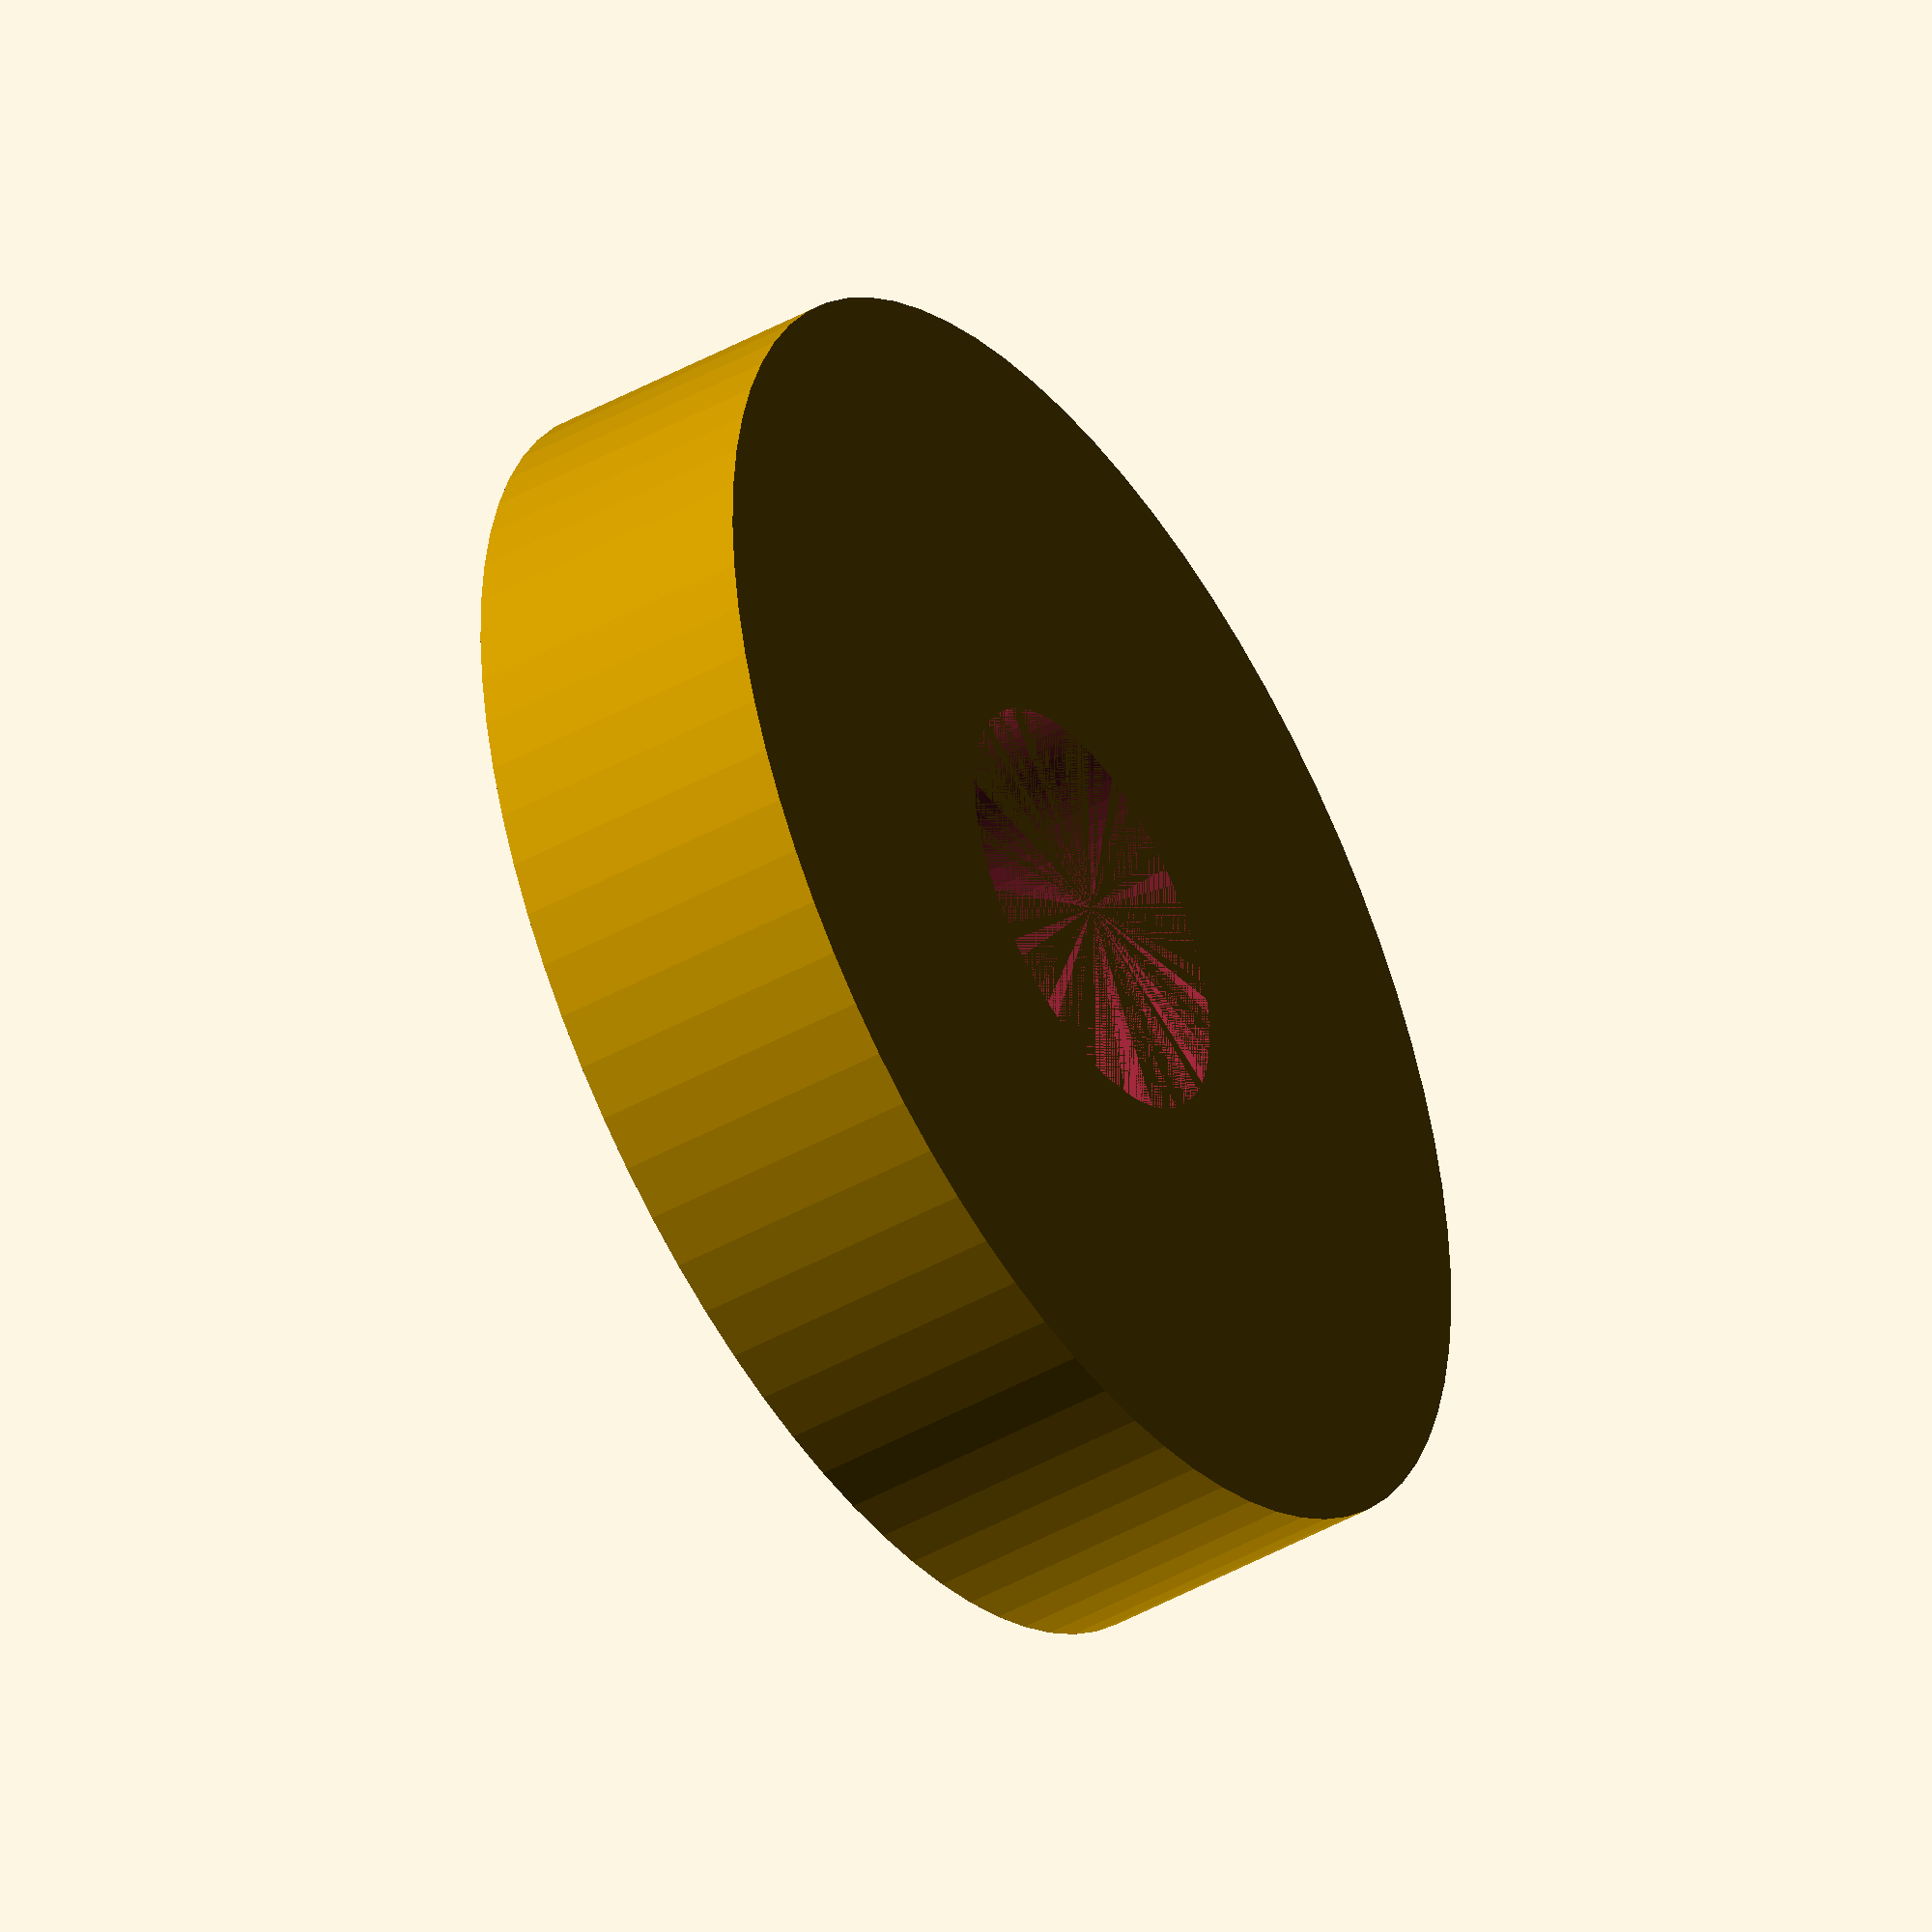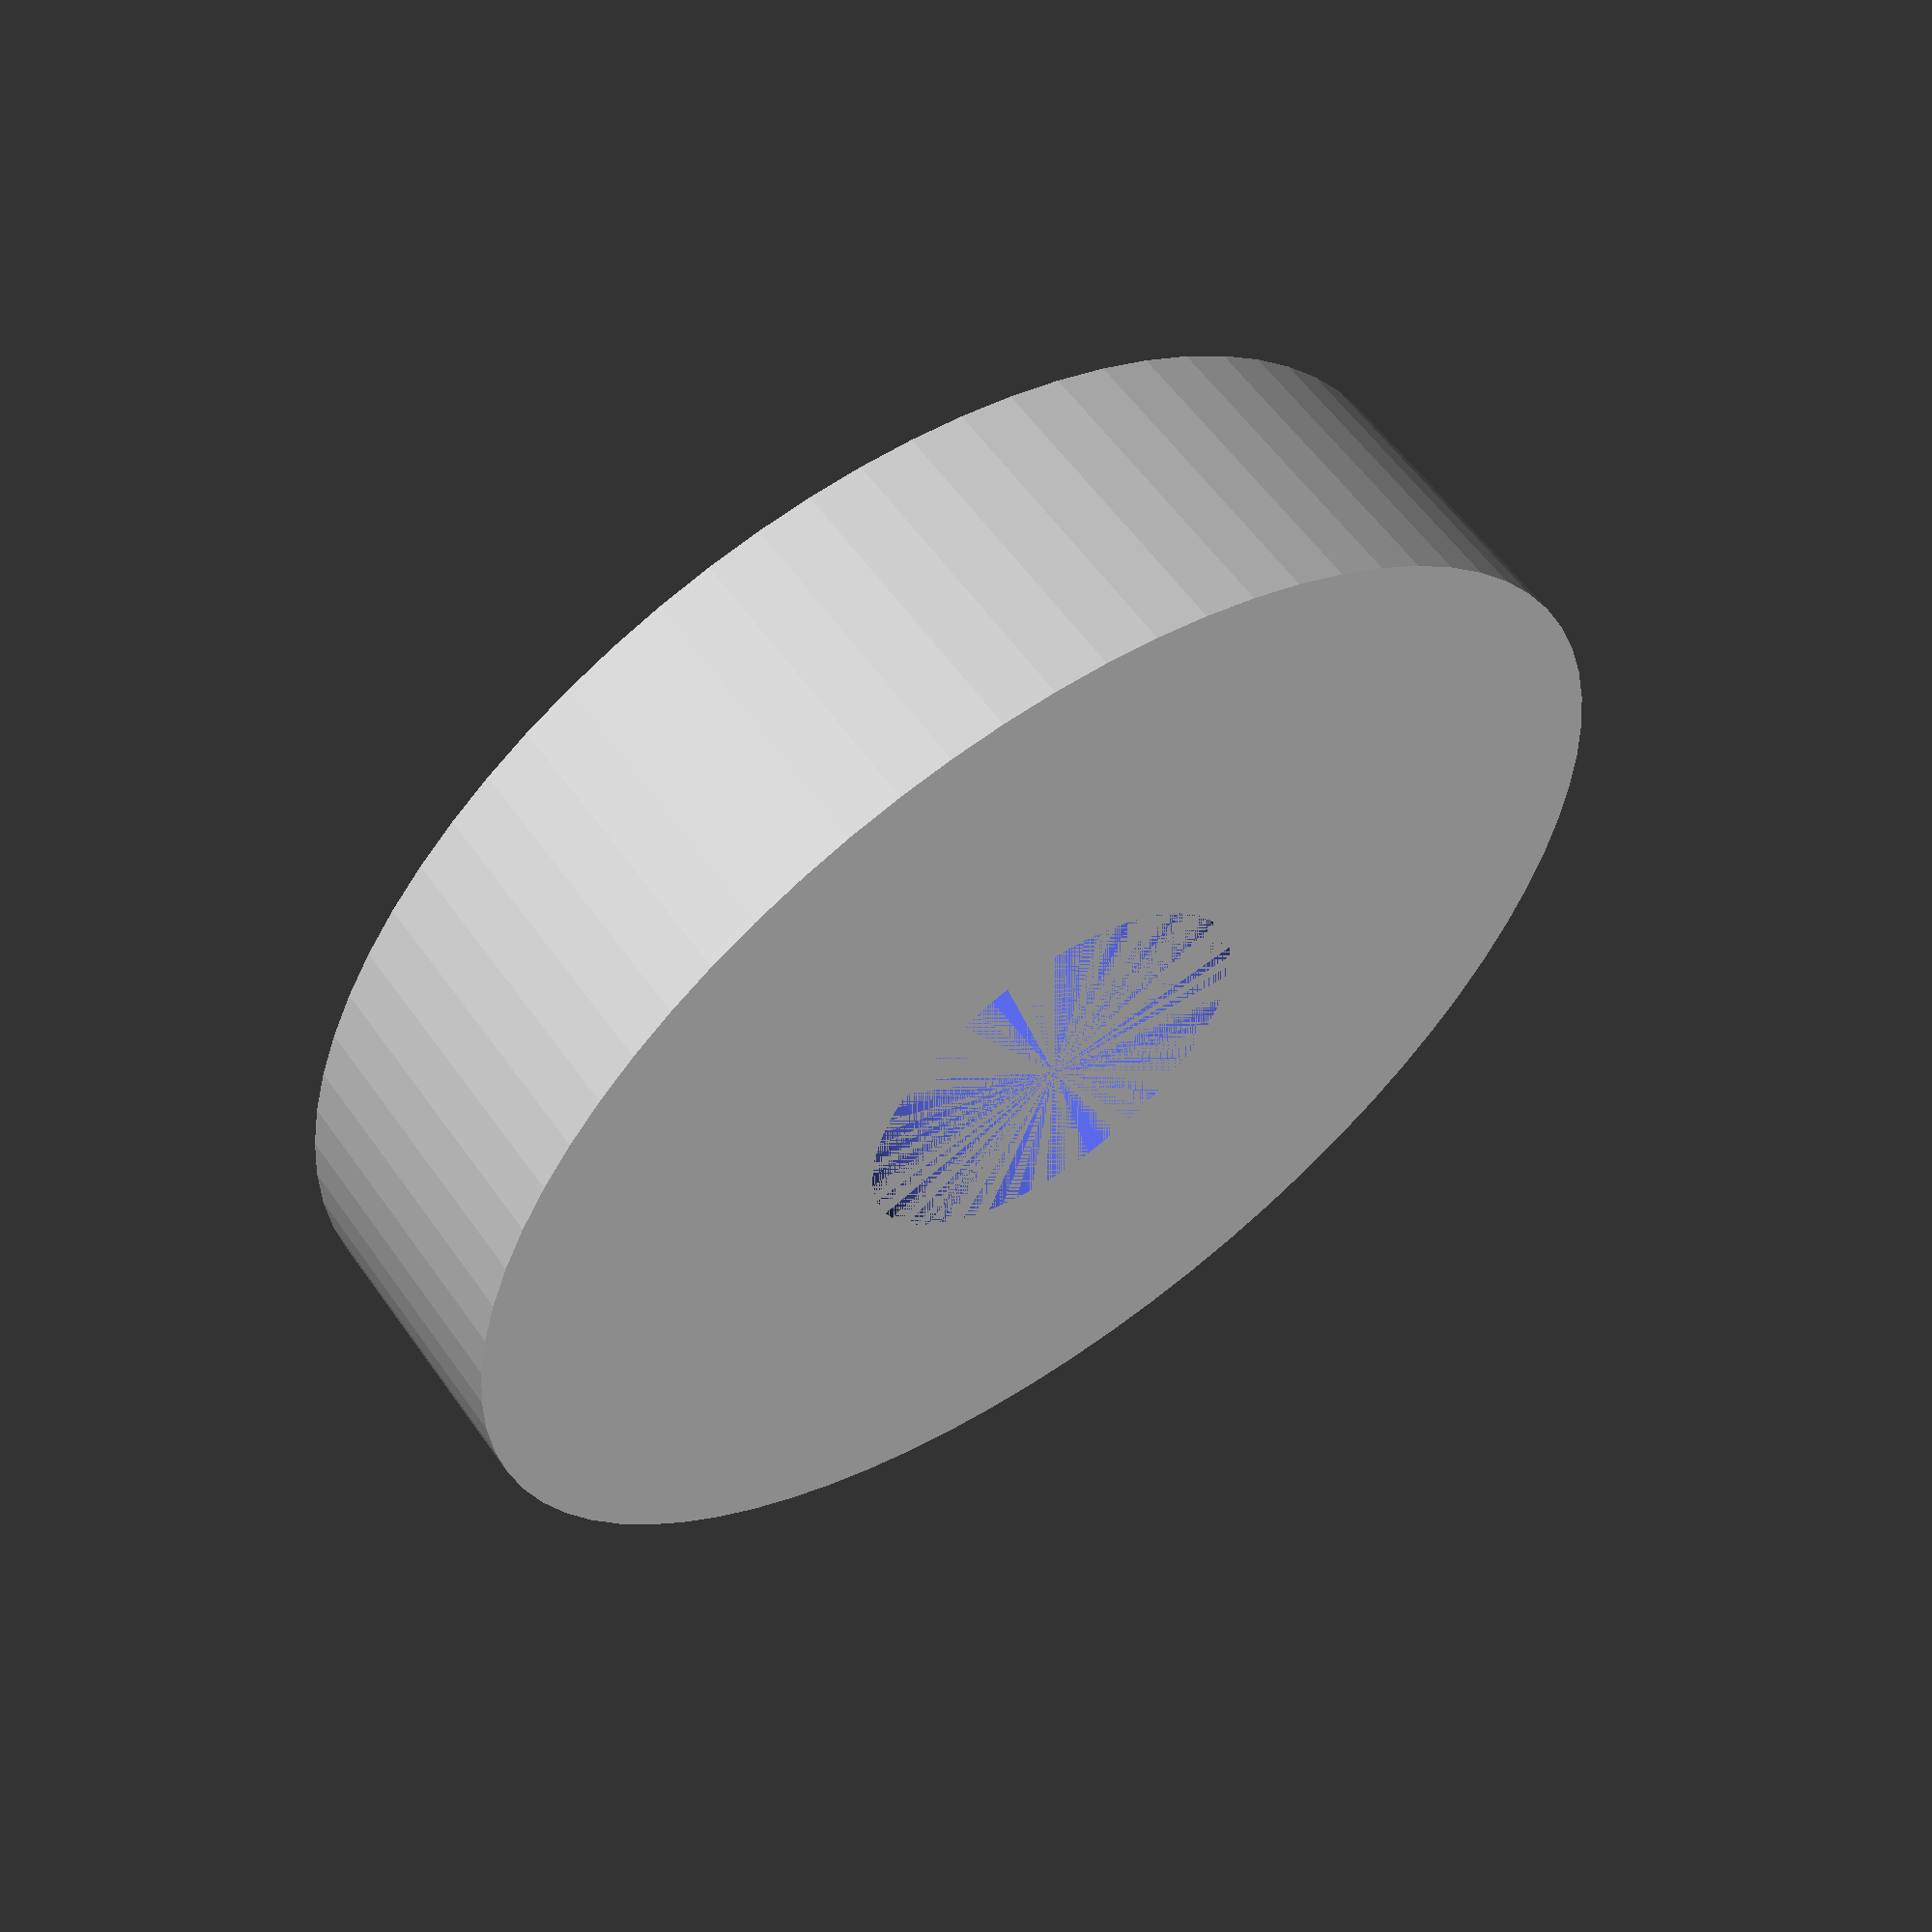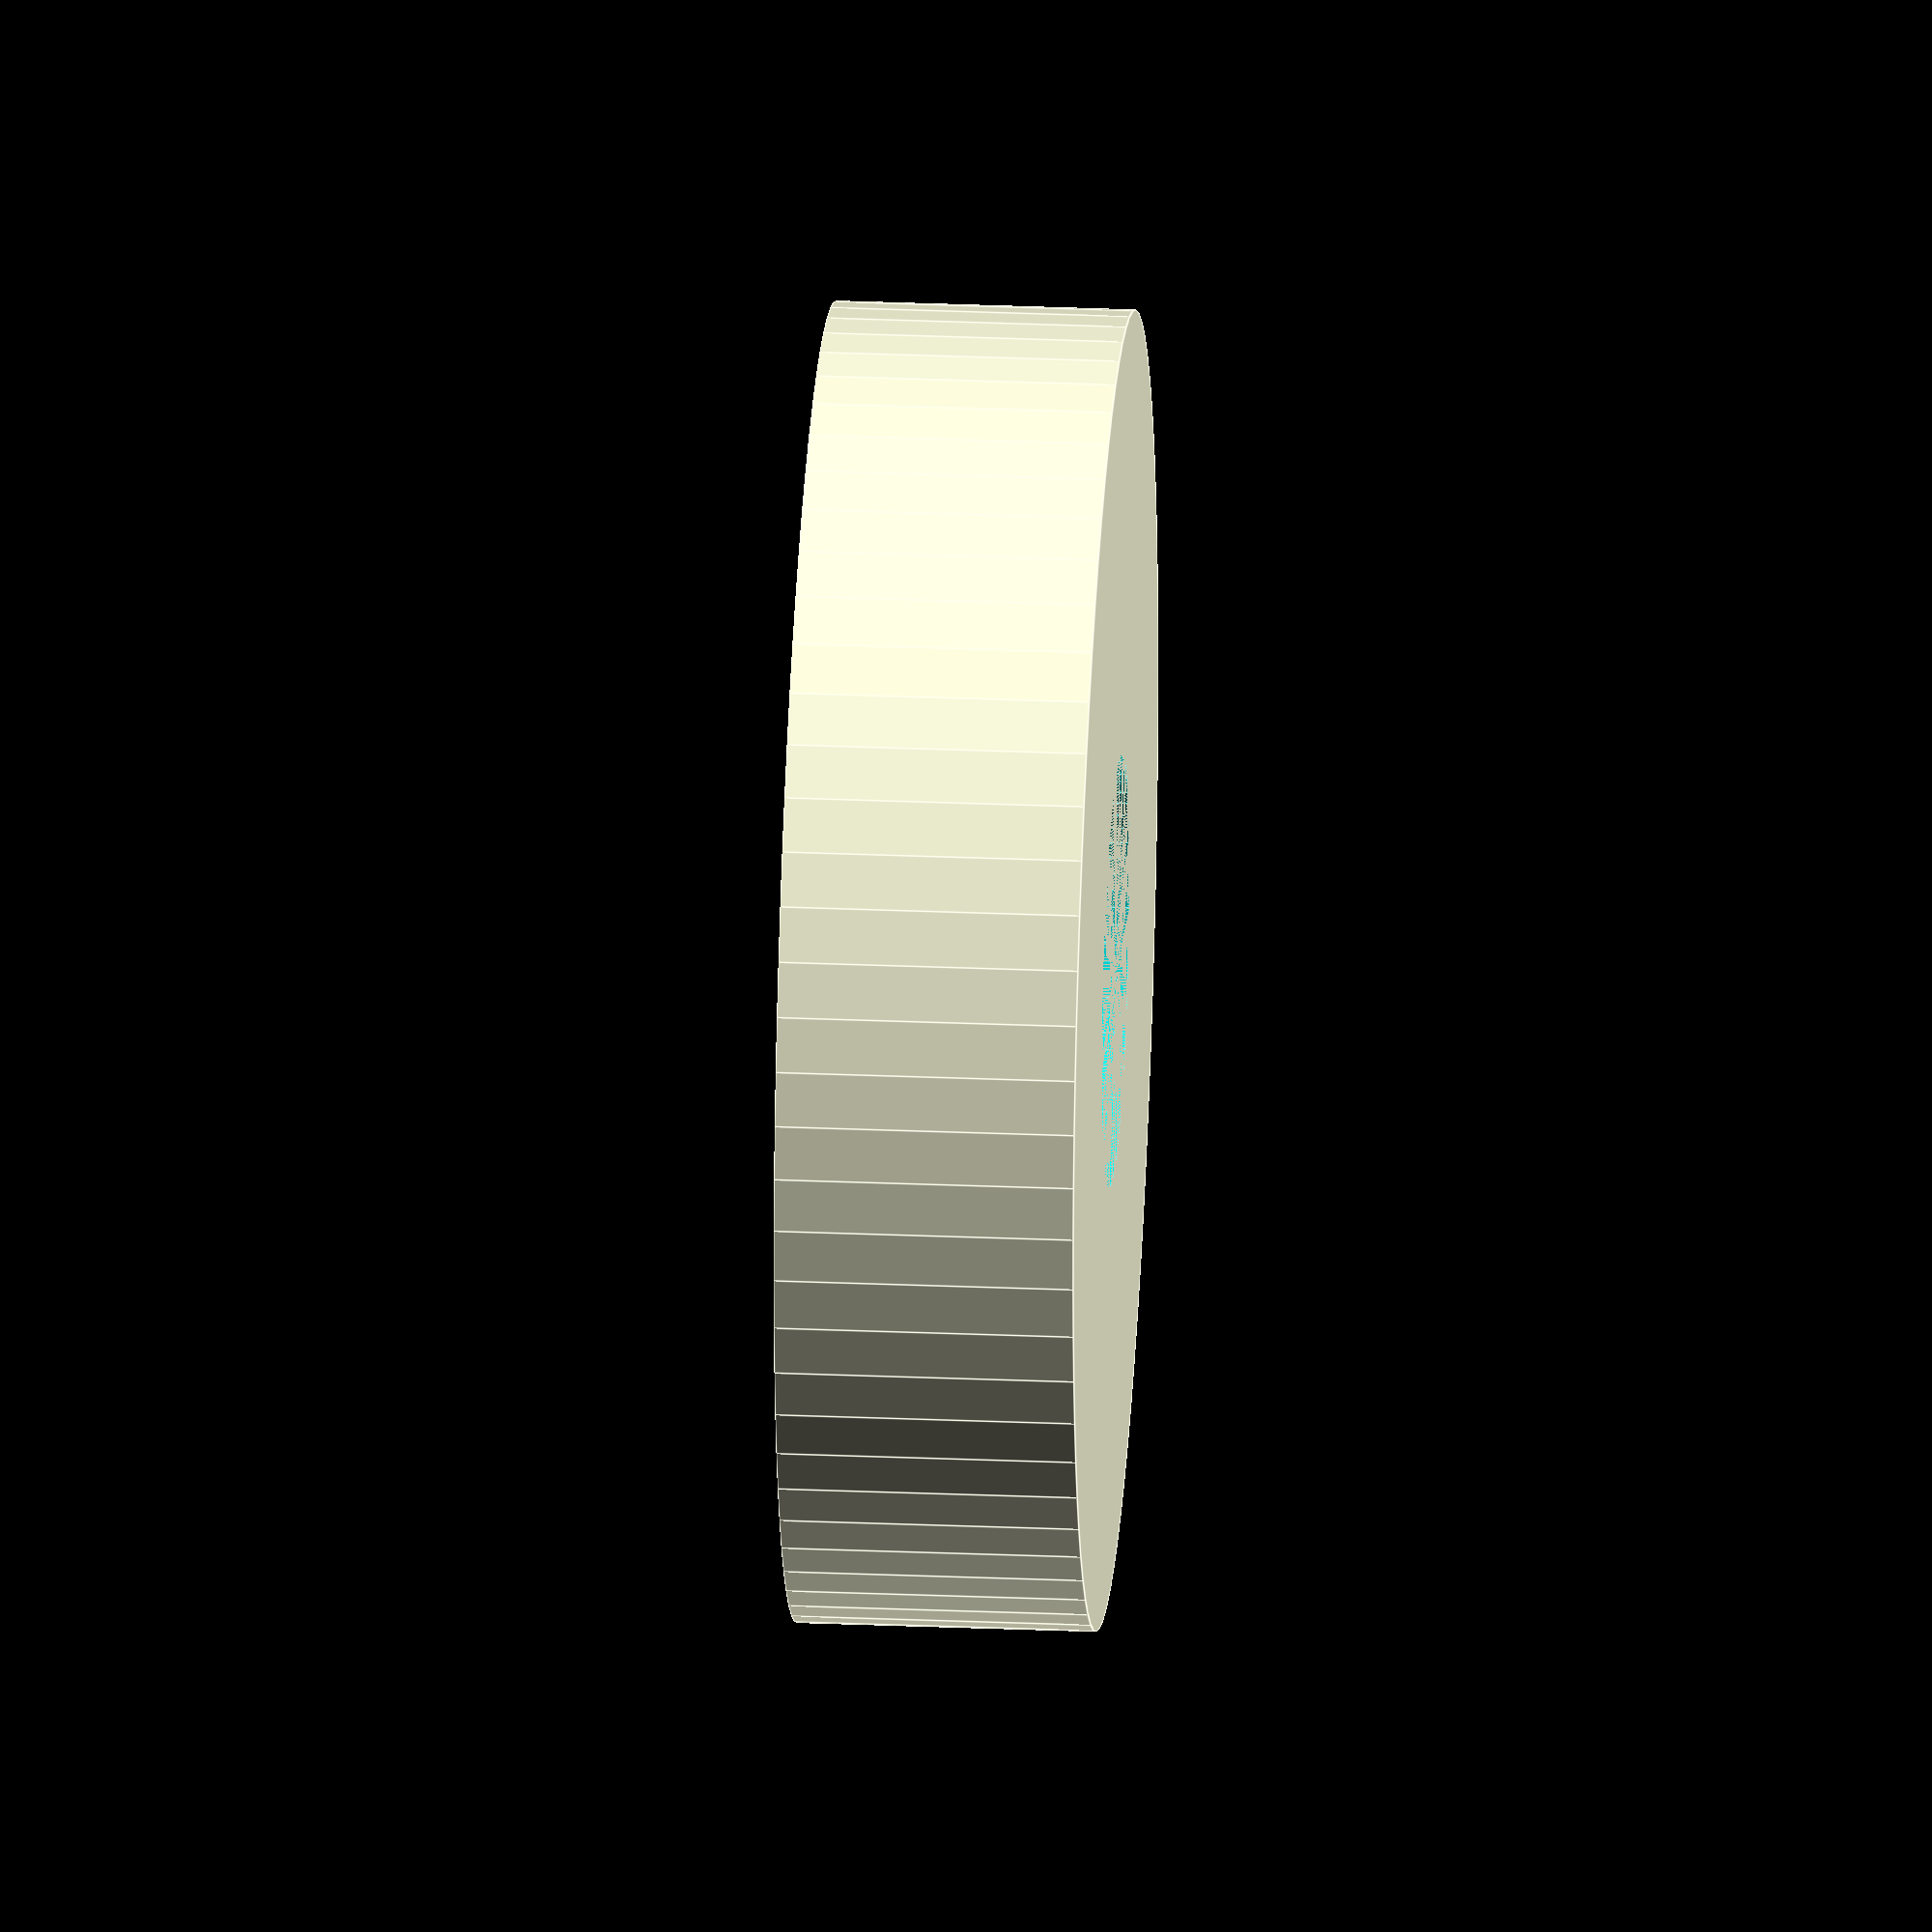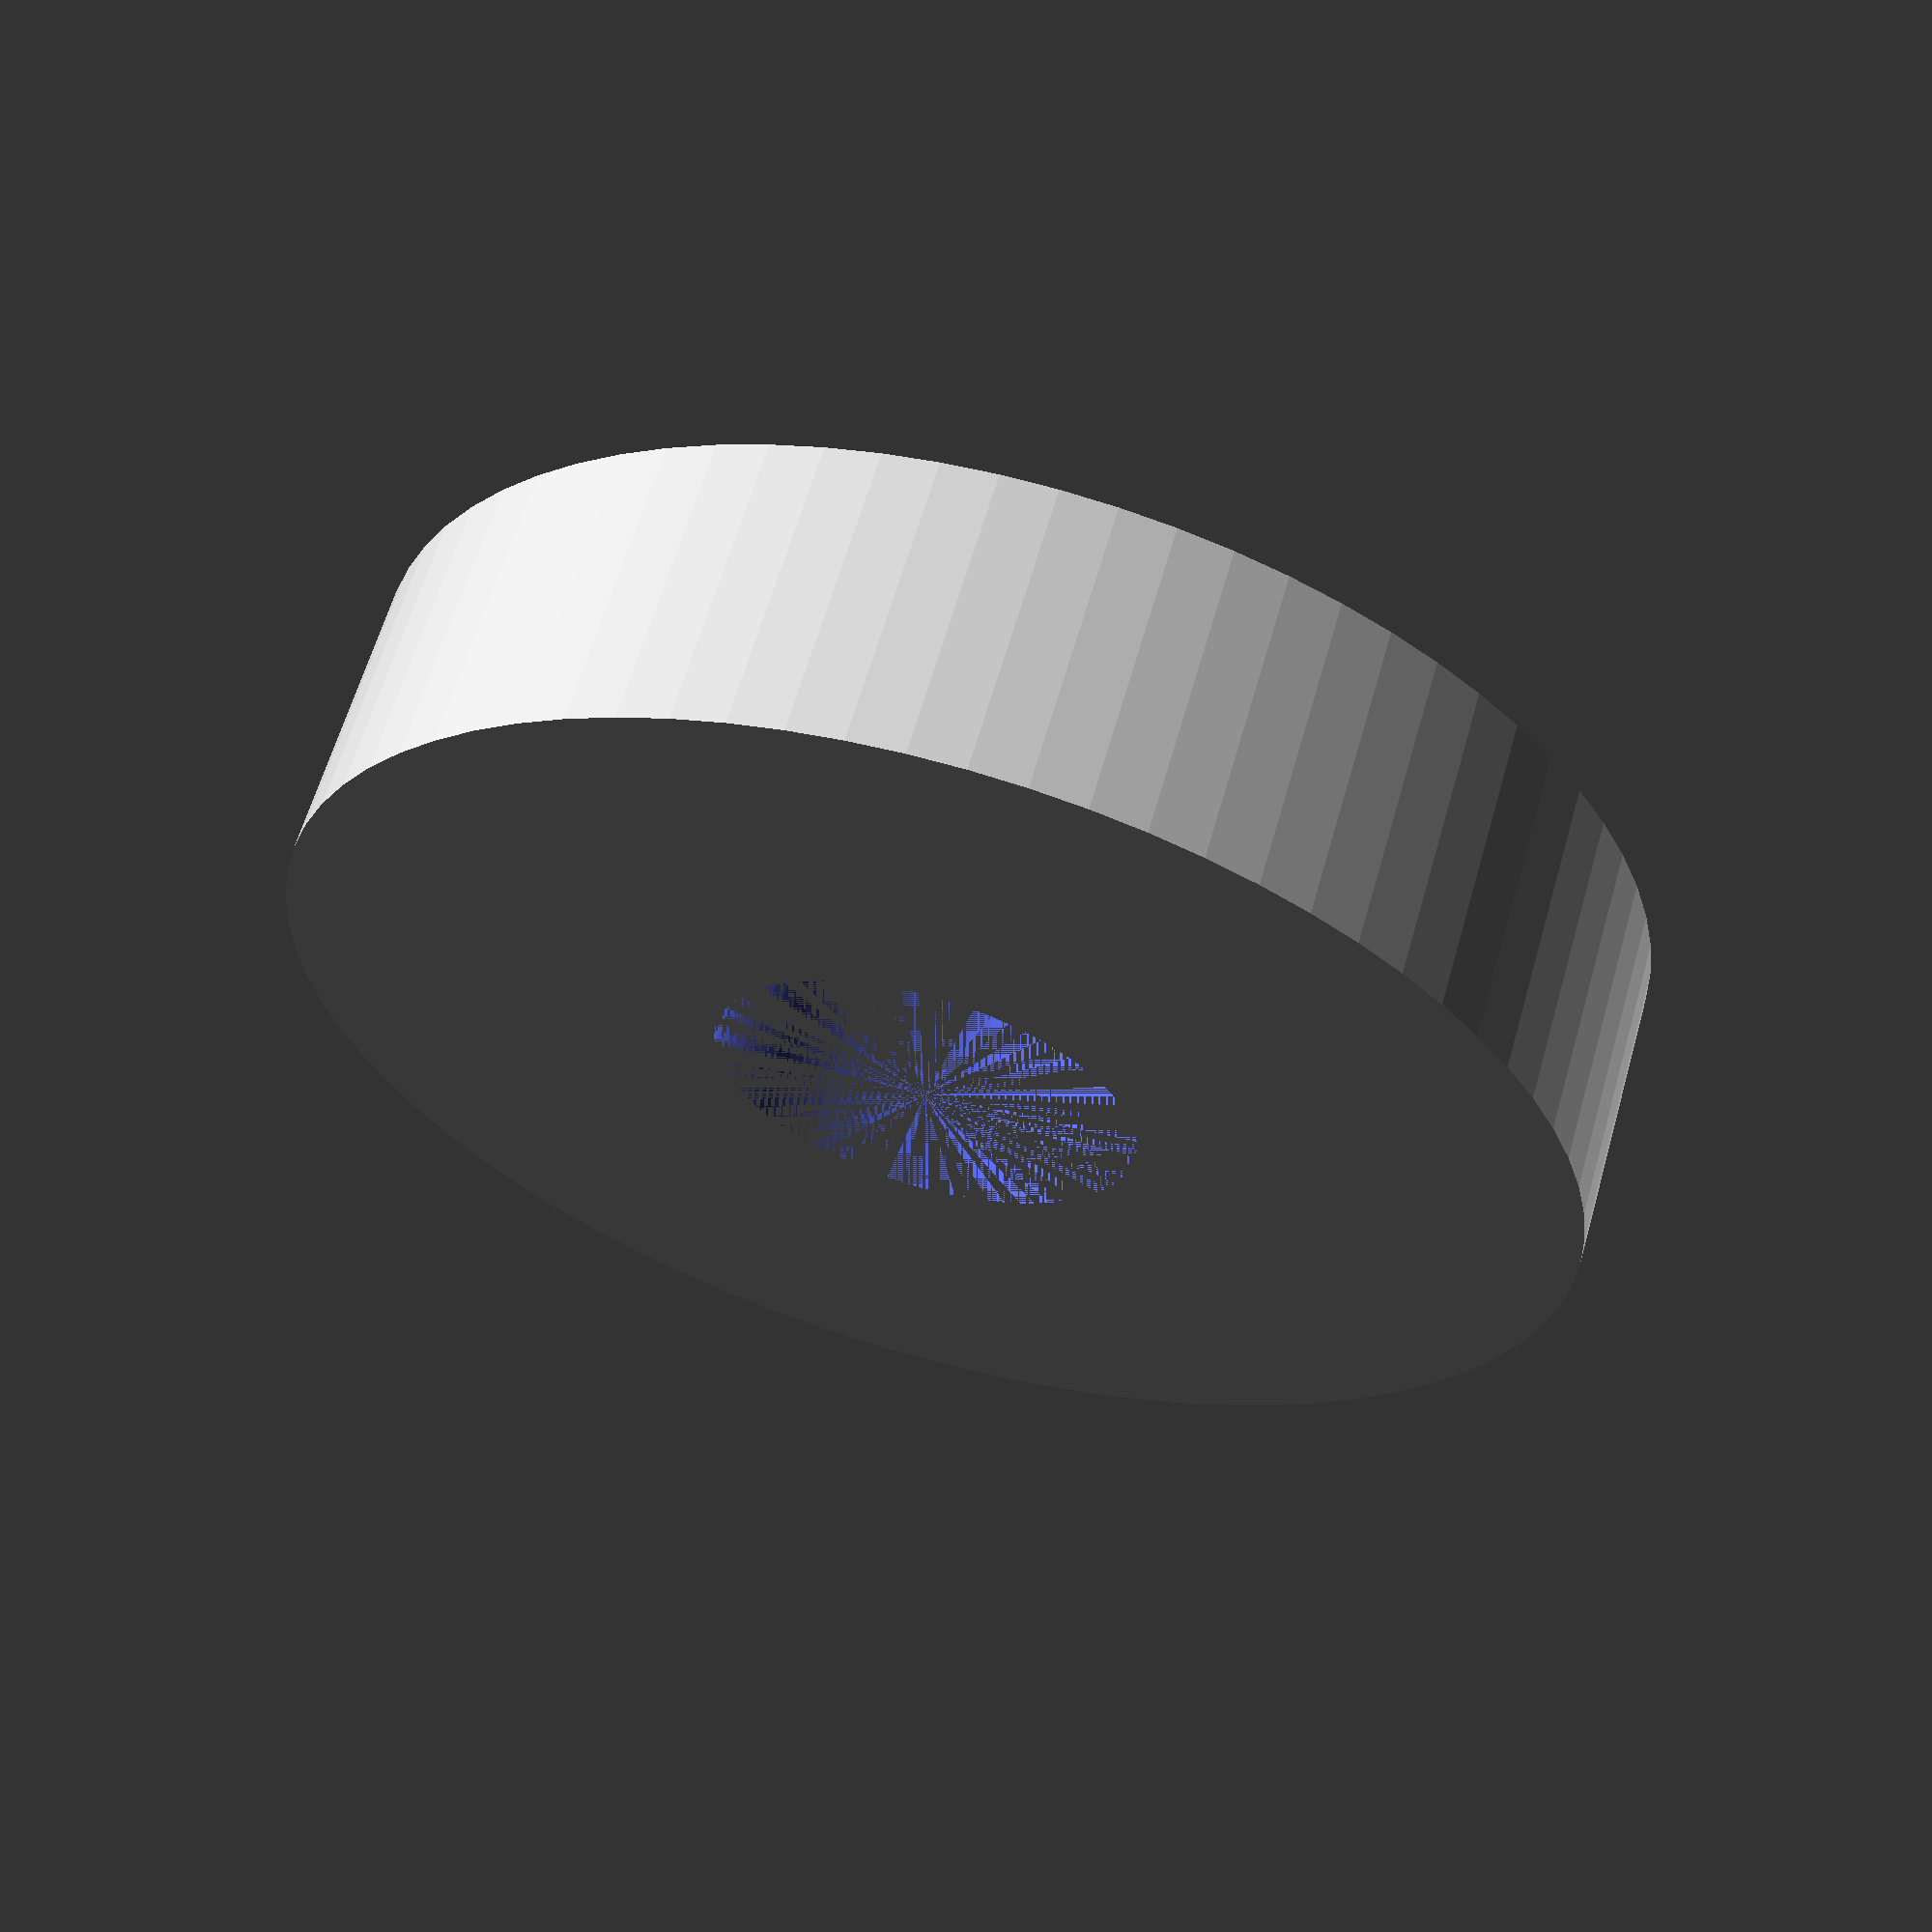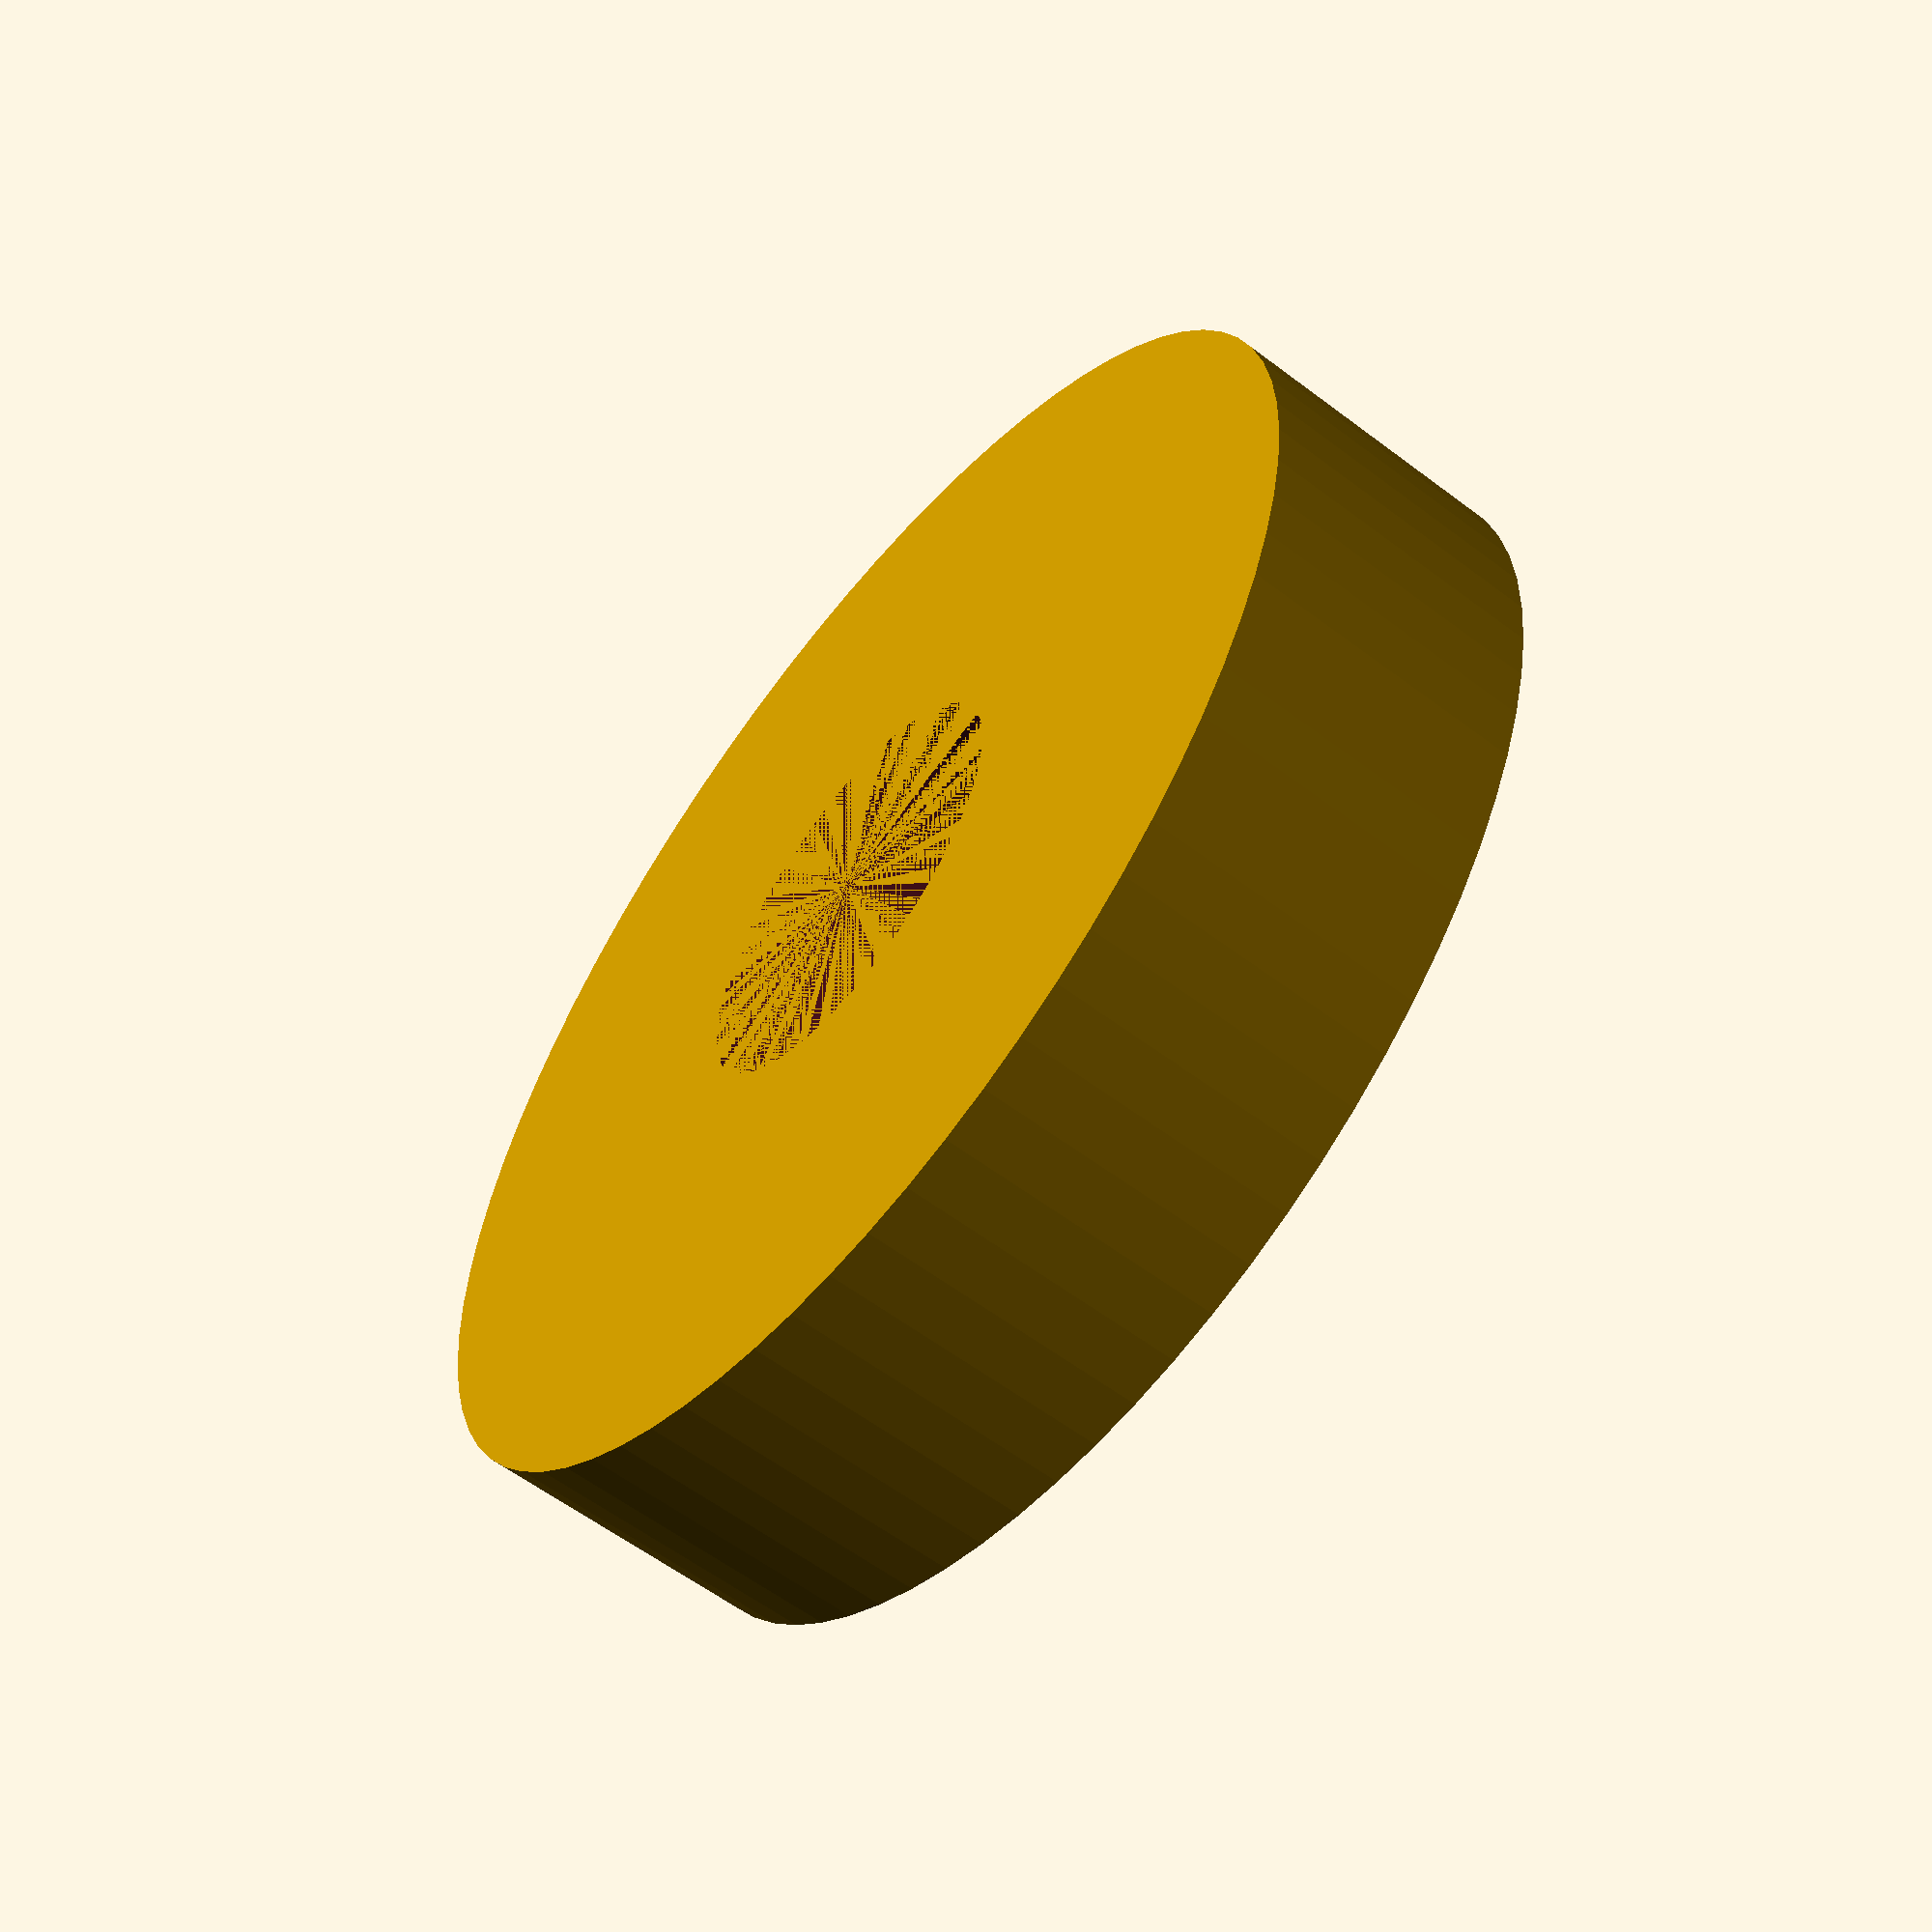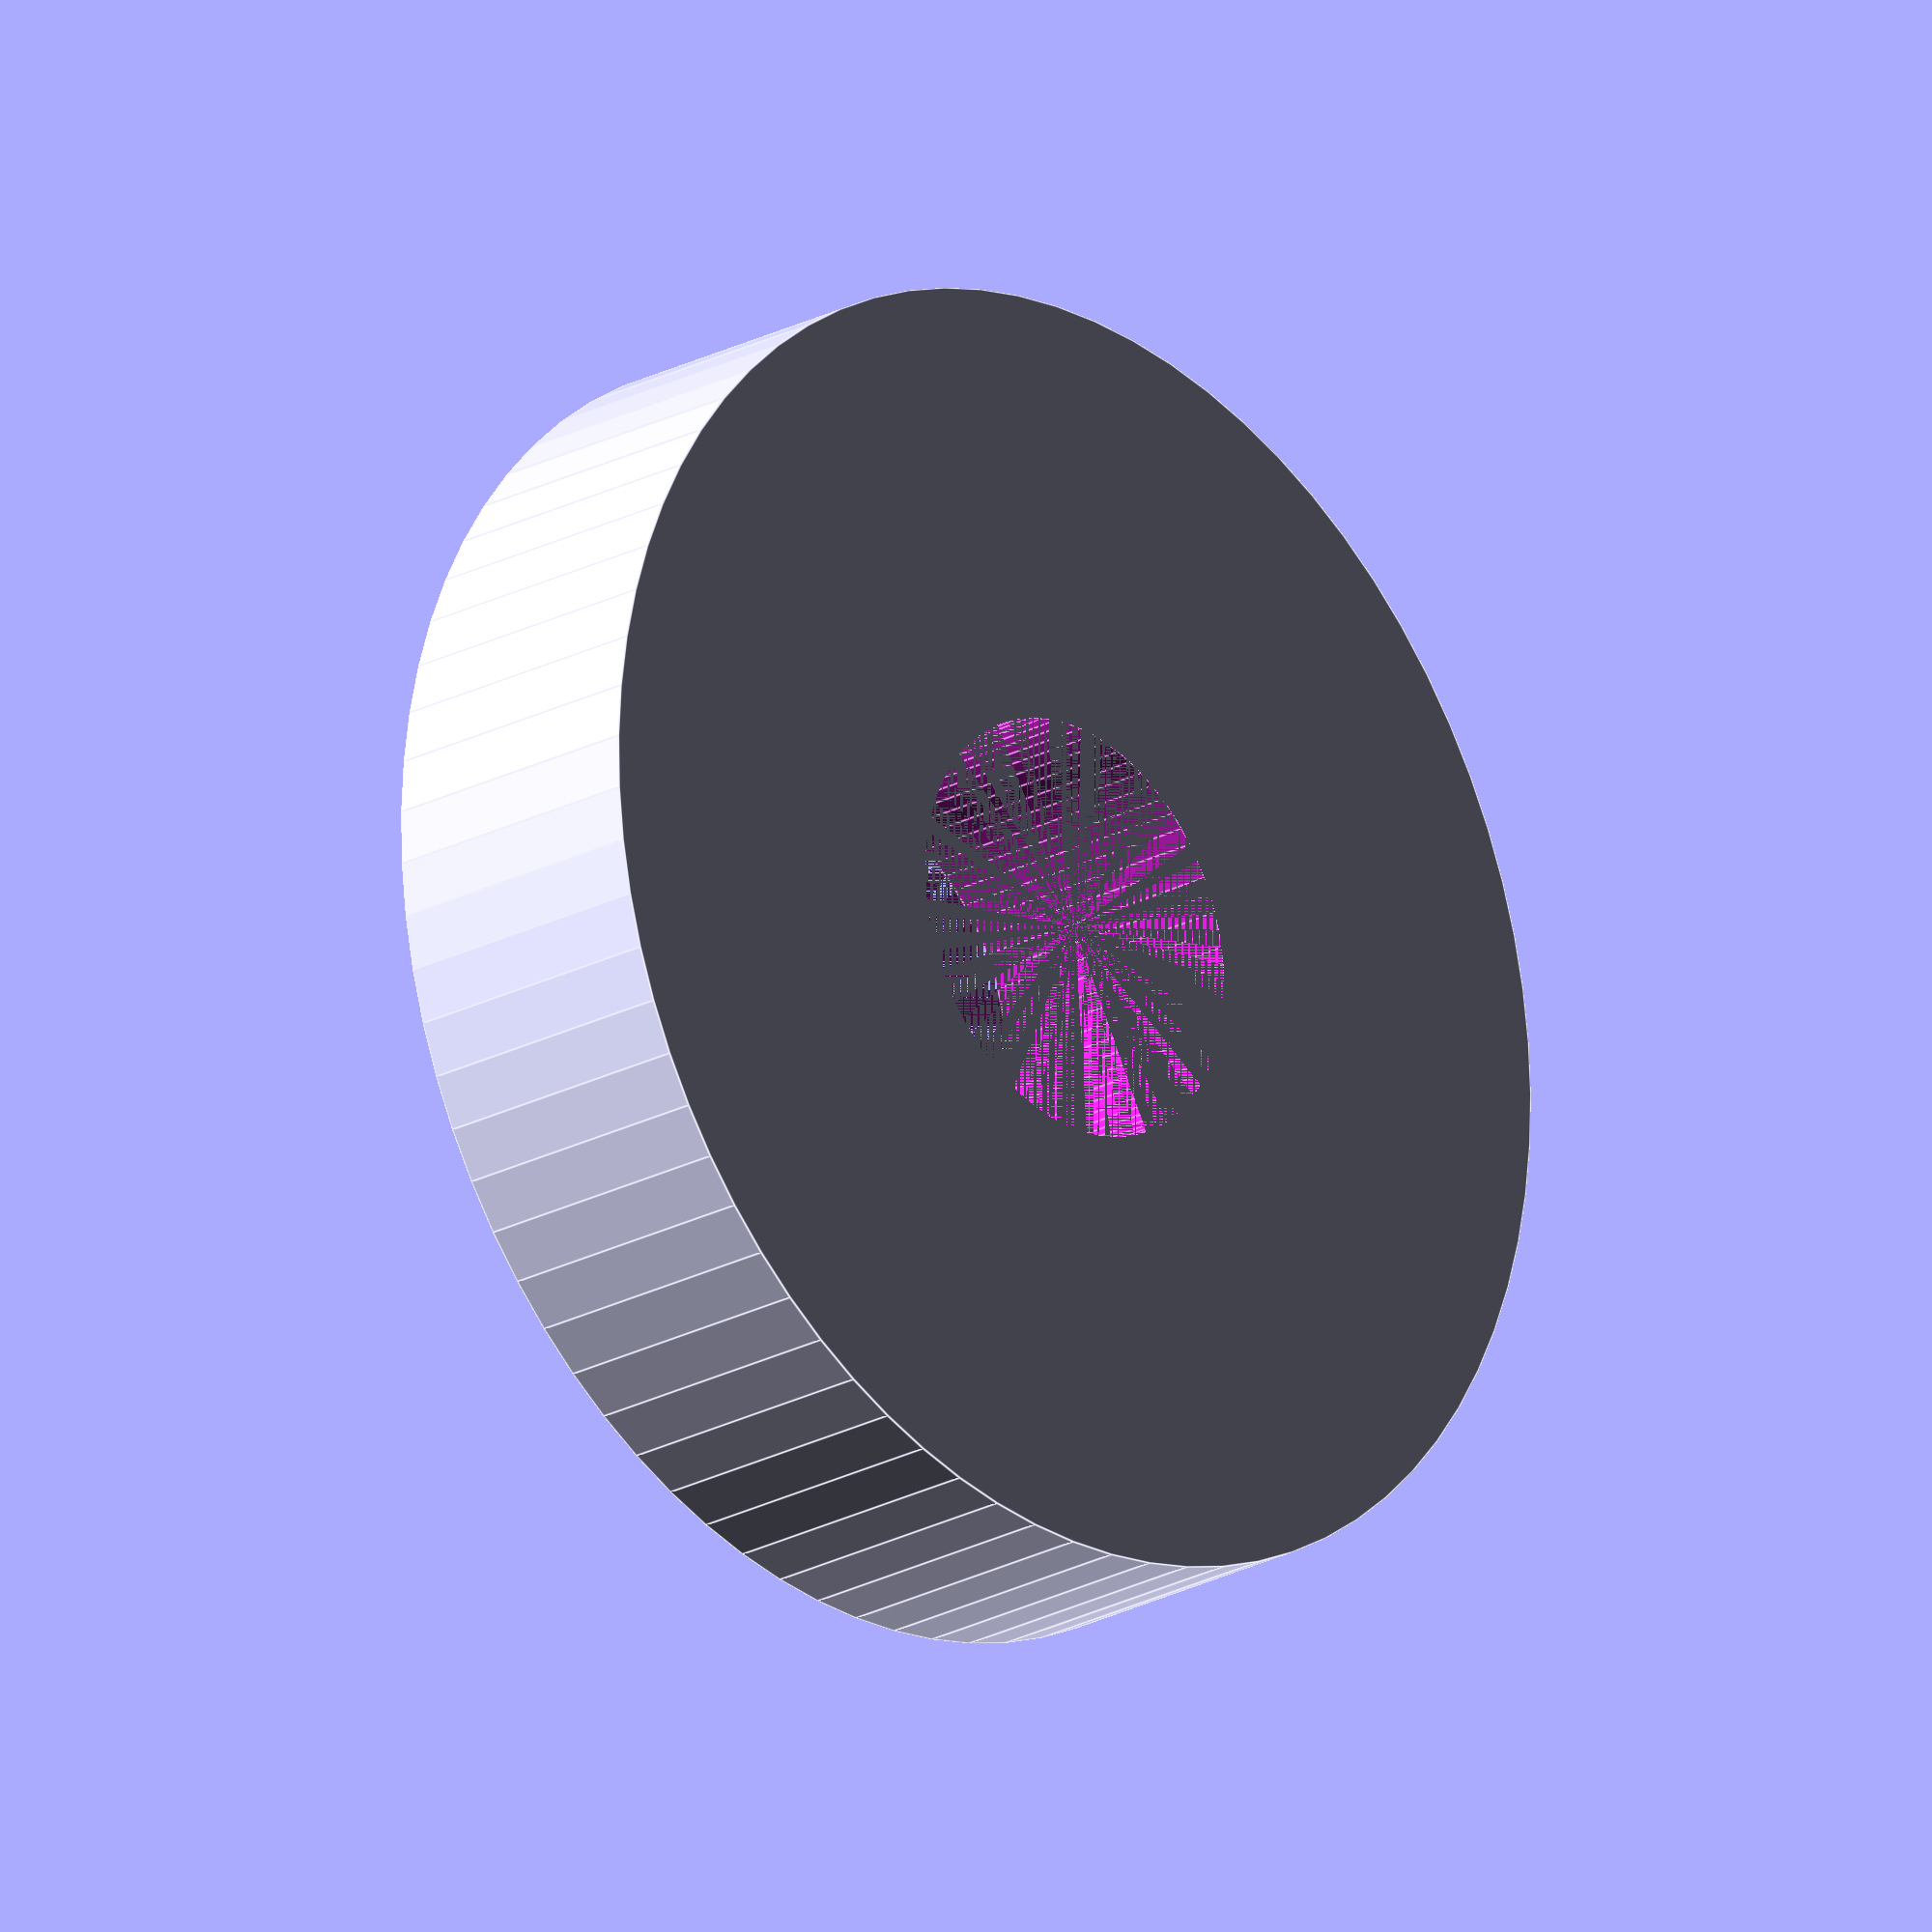
<openscad>
// created by IndiePandaaaaa|Lukas

TOLERANCE = .1;
$fn = 75;

module unterlagsscheibe(id, od, thickness, tolerance = .1, fn = 75) {
  $fn = fn;

  difference() {
    cylinder(d = od - tolerance, h = thickness, center = true);
    cylinder(d = id + tolerance, h = thickness, center = true);
  }
}

unterlagsscheibe(3.8, 12, 2.7);

</openscad>
<views>
elev=224.9 azim=329.7 roll=57.1 proj=o view=wireframe
elev=121.7 azim=239.7 roll=35.0 proj=p view=solid
elev=332.5 azim=207.8 roll=93.7 proj=o view=edges
elev=297.8 azim=79.0 roll=195.9 proj=p view=solid
elev=58.3 azim=18.2 roll=51.8 proj=p view=wireframe
elev=21.7 azim=85.4 roll=313.6 proj=o view=edges
</views>
